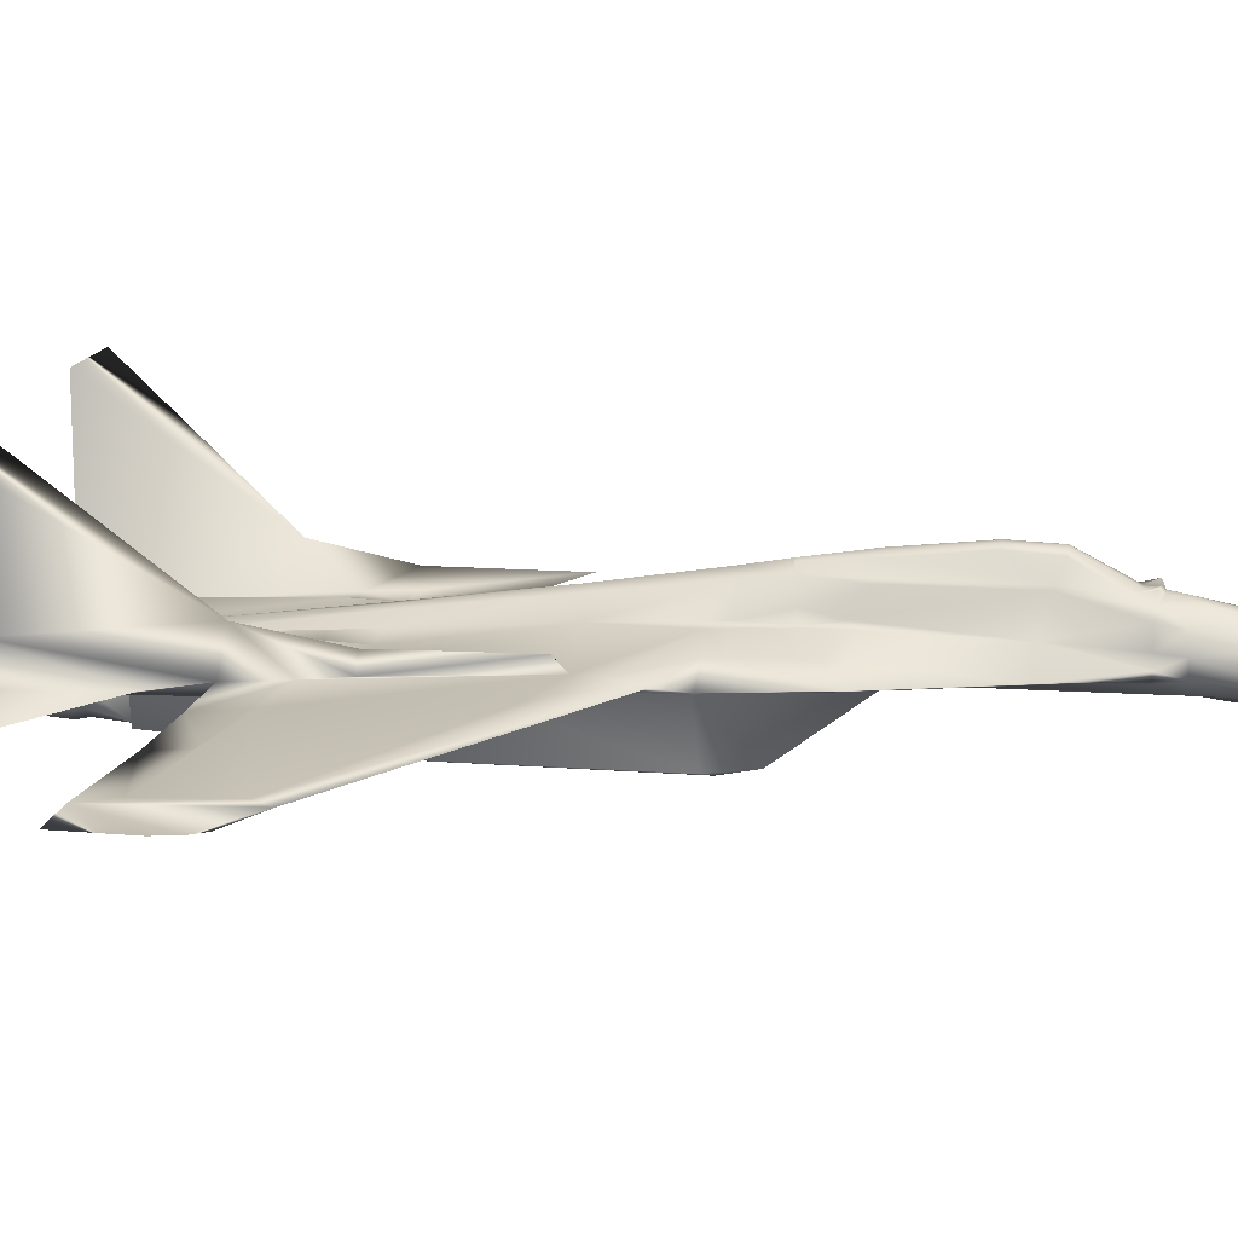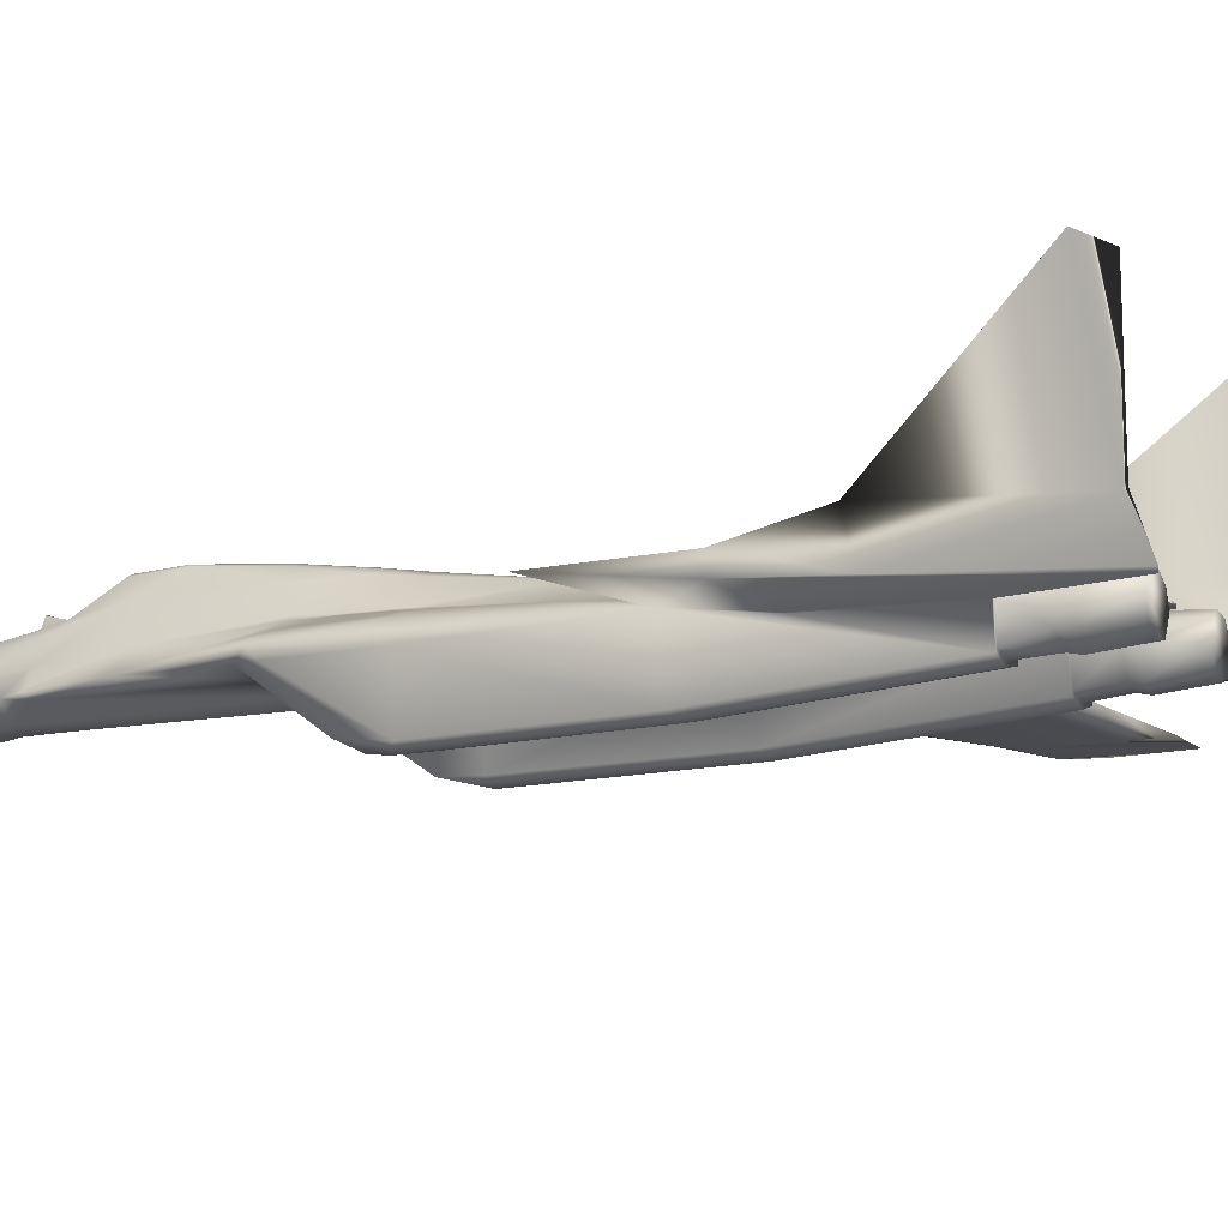
<metadata>
{"format":"obj","ext":"obj","renderer":"f3d","projection":"perspective","resolution":1024,"background":"white","views":[{"elev":14.1,"azim":97.0,"up":"+Y"},{"elev":-12.5,"azim":-64.5,"up":"+Y"}]}
</metadata>
<code>
v 0.3181 0.09938 0.4562
v 0.3488 0.1092 0.4576
v 0.7362 0.07158 0.6846
v 0.3748 0.1536 0.246
v 0.3811 0.1566 0.2448
v 0.3826 0.1337 0.2004
v 0.3873 0.1574 0.2439
v 0.3872 0.1335 0.2002
v 0.3674 0.1385 0.3594
v 0.3757 0.1491 0.3551
v 0.3762 0.156 0.2861
v 0.383 0.1589 0.2844
v 0.3832 0.152 0.3524
v 0.3873 0.1531 0.3536
v 0.3873 0.1599 0.2842
v 0.3664 0.1375 0.2509
v 0.3728 0.1314 0.2076
v 0.3932 0.1566 0.2448
v 0.3995 0.1536 0.246
v 0.4014 0.1314 0.2076
v 0.3916 0.1337 0.2004
v 0.3986 0.1491 0.3551
v 0.4069 0.1385 0.3594
v 0.4078 0.1375 0.2509
v 0.3913 0.1589 0.2844
v 0.398 0.1559 0.2861
v 0.391 0.152 0.3524
v 0.6246 0.06395 0.9233
v 0.4954 0.07885 0.7848
v 0.4962 0.0771 0.8824
v 0.6252 0.06354 0.9408
v 0.612 0.0581 0.975
v 0.5005 0.07288 0.9207
v 0.4958 0.07295 0.8824
v 0.4843 0.07317 0.7985
v 0.3162 0.05794 0.8751
v 0.3307 0.04893 0.8751
v 0.3433 0.05217 0.8751
v 0.3441 0.05099 0.828
v 0.3306 0.04753 0.828
v 0.3268 0.0454 0.7979
v 0.3513 0.0774 0.7979
v 0.3516 0.08556 0.7979
v 0.3489 0.08008 0.828
v 0.3337 0.09177 0.7979
v 0.3366 0.08784 0.828
v 0.3103 0.083 0.7979
v 0.3103 0.07232 0.7979
v 0.3125 0.07167 0.828
v 0.3219 0.08523 0.828
v 0.3137 0.04954 0.7979
v 0.3151 0.05717 0.828
v 0.353 0.06736 0.828
v 0.3134 0.05613 0.8373
v 0.3106 0.07202 0.8373
v 0.3451 0.04937 0.8373
v 0.3304 0.04558 0.8373
v 0.3549 0.0673 0.8373
v 0.3504 0.08124 0.8373
v 0.3369 0.08974 0.8373
v 0.3209 0.08689 0.8373
v 0.3226 0.0842 0.8751
v 0.3363 0.08664 0.8751
v 0.3138 0.07151 0.8751
v 0.3517 0.06748 0.8751
v 0.3479 0.07938 0.8751
v 0.4379 0.08661 0.8751
v 0.4263 0.07936 0.8751
v 0.4226 0.06746 0.8751
v 0.4436 0.0475 0.828
v 0.4301 0.05097 0.828
v 0.4317 0.04887 0.7979
v 0.4226 0.08554 0.7979
v 0.423 0.07738 0.7979
v 0.4212 0.06734 0.828
v 0.4377 0.08781 0.828
v 0.4405 0.09174 0.7979
v 0.4523 0.08519 0.828
v 0.4617 0.07162 0.828
v 0.4639 0.07227 0.7979
v 0.4639 0.08296 0.7979
v 0.4474 0.04536 0.7979
v 0.4605 0.0495 0.7979
v 0.4591 0.05712 0.828
v 0.4608 0.05609 0.8373
v 0.4291 0.04934 0.8373
v 0.4193 0.06728 0.8373
v 0.4238 0.08121 0.8373
v 0.4253 0.08005 0.828
v 0.4373 0.08971 0.8373
v 0.4533 0.08685 0.8373
v 0.4637 0.07198 0.8373
v 0.4516 0.08416 0.8751
v 0.4604 0.07147 0.8751
v 0.458 0.0579 0.8751
v 0.4435 0.0489 0.8751
v 0.4438 0.04554 0.8373
v 0.4309 0.05214 0.8751
v 0.3425 0.0489 0.7979
v 0.6116 0.08043 0.7193
v 0.5478 0.08561 0.7029
v 0.551 0.08259 0.744
v 0.7024 0.07794 0.7402
v 0.6134 0.07757 0.754
v 0.5478 0.07657 0.7029
v 0.6116 0.07398 0.7193
v 0.7024 0.0715 0.7402
v 0.7026 0.07374 0.7711
v 0.3872 0.104 0.06774
v 0.3871 0.0817 0.025
v 0.3796 0.1037 0.06771
v 0.378 0.1132 0.1065
v 0.3872 0.1141 0.1065
v 0.3711 0.09686 0.06767
v 0.368 0.08888 0.06766
v 0.3604 0.09186 0.1064
v 0.3647 0.1025 0.1065
v 0.3557 0.09867 0.1729
v 0.3604 0.1141 0.1729
v 0.3635 0.07707 0.1065
v 0.3559 0.08459 0.1729
v 0.3693 0.07765 0.06767
v 0.3785 0.1243 0.1581
v 0.3819 0.1281 0.173
v 0.3872 0.1292 0.173
v 0.3704 0.1235 0.173
v 0.3594 0.1182 0.1943
v 0.3612 0.1357 0.2548
v 0.3871 0.0704 0.06773
v 0.3725 0.07493 0.06768
v 0.3871 0.06746 0.1065
v 0.3727 0.07125 0.1065
v 0.3871 0.0678 0.1343
v 0.3762 0.06987 0.1443
v 0.3871 0.06385 0.1433
v 0.3871 0.06825 0.173
v 0.3711 0.07147 0.173
v 0.356 0.1012 0.1942
v 0.3535 0.1062 0.2623
v 0.3553 0.1155 0.3708
v 0.3642 0.136 0.3605
v 0.3564 0.08986 0.1942
v 0.3189 0.09983 0.4015
v 0.3199 0.09905 0.3868
v 0.3201 0.09839 0.3707
v 0.3589 0.1212 0.4038
v 0.3518 0.1123 0.402
v 0.3563 0.1128 0.441
v 0.3716 0.1387 0.4062
v 0.3725 0.1342 0.4412
v 0.356 0.1121 0.4576
v 0.3599 0.1082 0.5318
v 0.3745 0.1228 0.5338
v 0.35 0.111 0.3876
v 0.3502 0.111 0.4014
v 0.319 0.09984 0.4153
v 0.3489 0.1105 0.4147
v 0.3185 0.09997 0.4285
v 0.3497 0.1105 0.4278
v 0.3186 0.09999 0.4423
v 0.3492 0.1099 0.4423
v 0.3496 0.1111 0.3708
v 0.3872 0.1255 0.5357
v 0.3873 0.1396 0.4413
v 0.3826 0.144 0.4074
v 0.3873 0.1454 0.4068
v 0.3656 0.09923 0.6553
v 0.3766 0.108 0.6546
v 0.2922 0.09503 0.6534
v 0.3334 0.09713 0.6538
v 0.2935 0.09322 0.6898
v 0.3177 0.09402 0.6886
v 0.3335 0.09888 0.6899
v 0.3503 0.09477 0.6886
v 0.3673 0.09678 0.6896
v 0.3726 0.08992 0.7967
v 0.3872 0.1091 0.6553
v 0.3872 0.09346 0.7975
v 0.3552 0.08859 0.7979
v 0.3343 0.09581 0.7979
v 0.3072 0.08562 0.7979
v 0.29 0.08564 0.7985
v 0.2815 0.1084 0.6532
v 0.2839 0.1079 0.5408
v 0.2912 0.07717 0.8886
v 0.2978 0.07906 0.8658
v 0.3871 0.06776 0.3567
v 0.3713 0.07271 0.3568
v 0.3585 0.0794 0.3551
v 0.3566 0.08148 0.1942
v 0.3491 0.08608 0.1942
v 0.3208 0.08213 0.3528
v 0.3333 0.08583 0.2627
v 0.3169 0.08203 0.3706
v 0.3005 0.08691 0.3706
v 0.3137 0.03452 0.4191
v 0.3135 0.03001 0.457
v 0.3053 0.0802 0.4607
v 0.3112 0.03299 0.618
v 0.3275 0.02504 0.4496
v 0.3263 0.02818 0.6203
v 0.3485 0.02933 0.4538
v 0.3446 0.03224 0.6192
v 0.3478 0.03088 0.4222
v 0.3748 0.07224 0.479
v 0.3611 0.07758 0.4593
v 0.3871 0.07049 0.4784
v 0.3871 0.07437 0.6152
v 0.3564 0.07799 0.6178
v 0.3871 0.07732 0.6498
v 0.3792 0.08759 0.8498
v 0.3636 0.08557 0.8611
v 0.3726 0.08626 0.8601
v 0.3025 0.08486 0.6164
v 0.2934 0.07431 0.6898
v 0.3025 0.07512 0.6886
v 0.3072 0.07321 0.7979
v 0.3792 0.08483 0.8498
v 0.3872 0.08401 0.8539
v 0.3872 0.08676 0.8539
v 0.3726 0.0835 0.8601
v 0.3636 0.08282 0.8611
v 0.3548 0.07911 0.7979
v 0.2912 0.07353 0.8886
v 0.3446 0.046 0.7979
v 0.3263 0.04194 0.7979
v 0.3112 0.04675 0.7979
v 0.3775 0.1369 0.1893
v 0.3729 0.1353 0.1917
v 0.3822 0.1309 0.1867
v 0.3682 0.1257 0.1917
v 0.3947 0.1037 0.06771
v 0.3962 0.1132 0.1065
v 0.4095 0.1025 0.1065
v 0.4031 0.09685 0.06767
v 0.4062 0.08887 0.06766
v 0.4138 0.09184 0.1064
v 0.4186 0.09865 0.1729
v 0.4107 0.07706 0.1065
v 0.405 0.07764 0.06767
v 0.392 0.1309 0.1867
v 0.3924 0.1281 0.173
v 0.3958 0.1243 0.1581
v 0.4139 0.1141 0.1729
v 0.4038 0.1235 0.173
v 0.406 0.1257 0.1917
v 0.4131 0.1357 0.2548
v 0.4149 0.1181 0.1943
v 0.4017 0.07493 0.06768
v 0.4015 0.07124 0.1065
v 0.3981 0.06987 0.1443
v 0.4031 0.07146 0.173
v 0.4183 0.08457 0.1729
v 0.4183 0.1012 0.1942
v 0.4207 0.1062 0.2623
v 0.4189 0.1155 0.3708
v 0.4179 0.08984 0.1942
v 0.4561 0.09934 0.4562
v 0.4882 0.08672 0.4576
v 0.4737 0.08686 0.3706
v 0.418 0.1128 0.441
v 0.4224 0.1122 0.402
v 0.4153 0.1212 0.4038
v 0.4101 0.136 0.3605
v 0.4026 0.1387 0.4062
v 0.4182 0.112 0.4576
v 0.4018 0.1342 0.4412
v 0.4543 0.09901 0.3868
v 0.4541 0.09835 0.3707
v 0.4247 0.1111 0.3708
v 0.4554 0.09979 0.4015
v 0.4242 0.111 0.3876
v 0.4253 0.1105 0.4147
v 0.4552 0.0998 0.4153
v 0.4245 0.1105 0.4278
v 0.4558 0.09993 0.4285
v 0.425 0.1099 0.4423
v 0.4556 0.09995 0.4423
v 0.4254 0.1092 0.4576
v 0.3998 0.1228 0.5338
v 0.3917 0.144 0.4074
v 0.4086 0.09922 0.6553
v 0.4143 0.1082 0.5318
v 0.4898 0.08905 0.4843
v 0.482 0.09498 0.6534
v 0.4855 0.09482 0.5305
v 0.4566 0.09398 0.6886
v 0.4808 0.09317 0.6898
v 0.4408 0.09885 0.6899
v 0.4408 0.0971 0.6538
v 0.4239 0.09475 0.6886
v 0.407 0.09677 0.6896
v 0.4016 0.08991 0.7967
v 0.3976 0.108 0.6546
v 0.419 0.08858 0.7979
v 0.4399 0.09578 0.7979
v 0.467 0.08557 0.7979
v 0.4843 0.08558 0.7985
v 0.4903 0.1079 0.5408
v 0.4928 0.1083 0.6532
v 0.4939 0.09175 0.6545
v 0.4911 0.07796 0.8847
v 0.4029 0.0727 0.3568
v 0.4157 0.07938 0.3551
v 0.4176 0.08146 0.1942
v 0.4251 0.08605 0.1942
v 0.4573 0.08199 0.3706
v 0.4534 0.0821 0.3528
v 0.441 0.0858 0.2627
v 0.4689 0.08015 0.4607
v 0.4607 0.02997 0.457
v 0.4717 0.08481 0.6164
v 0.4466 0.025 0.4496
v 0.463 0.03295 0.618
v 0.4257 0.02931 0.4538
v 0.4479 0.02815 0.6203
v 0.4264 0.03085 0.4222
v 0.4605 0.03447 0.4191
v 0.3995 0.07223 0.479
v 0.4178 0.07797 0.6178
v 0.395 0.08758 0.8498
v 0.4132 0.07757 0.4593
v 0.4855 0.08577 0.5305
v 0.4808 0.07426 0.6898
v 0.467 0.07316 0.7979
v 0.477 0.07514 0.8676
v 0.395 0.08483 0.8498
v 0.4016 0.0835 0.8601
v 0.4016 0.08625 0.8601
v 0.4106 0.0828 0.8611
v 0.4106 0.08556 0.8611
v 0.4911 0.07432 0.8847
v 0.483 0.07347 0.8886
v 0.4939 0.07859 0.6545
v 0.4943 0.0797 0.6897
v 0.4946 0.08582 0.738
v 0.4717 0.07507 0.6886
v 0.4479 0.0419 0.7979
v 0.4296 0.04598 0.7979
v 0.4296 0.03222 0.6192
v 0.463 0.04671 0.7979
v 0.4195 0.07909 0.7979
v 0.4879 0.09388 0.5106
v 0.483 0.07712 0.8886
v 0.4765 0.079 0.8658
v 0.424 0.111 0.4014
v 0.3967 0.1369 0.1893
v 0.4013 0.1352 0.1917
v 0.2803 0.09181 0.6545
v 0.2973 0.07519 0.8676
v 0.2774 0.1238 0.7293
v 0.2704 0.1111 0.8782
v 0.2477 0.2251 0.8878
v 0.2459 0.2388 0.8624
v 0.275 0.1134 0.8799
v 0.2799 0.0888 0.6897
v 0.2796 0.08588 0.738
v 0.4968 0.1237 0.7293
v 0.5266 0.225 0.8878
v 0.5038 0.1111 0.8782
v 0.4993 0.1134 0.8799
v 0.5284 0.2388 0.8624
v 0.4943 0.08874 0.6897
v 0.7003 0.07887 0.6721
v 0.7036 0.07568 0.6578
v 0.5181 0.09184 0.5332
v 0.5454 0.09098 0.5555
v 0.7003 0.07243 0.6721
v 0.5181 0.0828 0.5332
v 0.5454 0.08193 0.5555
v 0.7461 0.07231 0.7744
v 0.7492 0.07183 0.7165
v 0.7452 0.07176 0.6967
f 185 357 224
f 357 356 224
f 356 215 224
f 356 349 215
f 349 214 215
f 349 184 214
f 349 183 184
f 184 169 214
f 169 167 214
f 215 217 224
f 185 352 357
f 185 355 352
f 215 216 217
f 167 152 214
f 152 1 214
f 1 198 214
f 1 195 198
f 1 145 195
f 152 2 1
f 152 151 2
f 185 186 355
f 186 182 355
f 352 351 357
f 372 371 373
f 371 3 373
f 3 365 373
f 365 108 373
f 371 368 3
f 365 368 369
f 284 365 369
f 371 108 368
f 365 3 368
f 102 336 105
f 370 368 106
f 105 370 106
f 370 105 334
f 369 370 334
f 323 369 334
f 365 364 108
f 372 373 108
f 371 372 108
f 103 364 101
f 100 103 101
f 336 102 363
f 101 367 286
f 363 101 286
f 301 363 286
f 367 364 284
f 366 367 284
f 343 366 284
f 370 369 368
f 107 368 108
f 335 105 336
f 284 369 323
f 107 106 368
f 335 334 105
f 103 108 364
f 367 101 364
f 101 363 102
f 366 286 367
f 366 343 286
f 365 284 364
f 359 362 361
f 29 336 360
f 30 29 360
f 300 285 358
f 363 301 358
f 336 363 358
f 302 30 361
f 298 302 358
f 362 359 358
f 355 351 353
f 351 171 183
f 183 349 357
f 351 183 357
f 351 355 182
f 351 352 354
f 358 361 362
f 358 360 336
f 288 358 285
f 300 358 301
f 360 361 30
f 360 359 361
f 361 358 302
f 360 358 359
f 288 298 358
f 354 353 351
f 169 183 171
f 356 357 349
f 352 355 353
f 353 354 352
f 171 351 182
f 246 241 348
f 348 347 20
f 275 273 262
f 277 275 262
f 279 277 262
f 266 279 262
f 261 266 262
f 255 309 257
f 333 344 326
f 346 272 256
f 262 346 256
f 74 73 342
f 72 74 339
f 82 72 338
f 83 82 341
f 80 83 325
f 81 80 297
f 77 81 296
f 73 77 295
f 283 286 279
f 266 283 279
f 279 343 258
f 340 320 315
f 330 328 320
f 342 330 320
f 339 342 340
f 314 312 325
f 341 314 325
f 314 341 316
f 316 338 340
f 335 336 35
f 324 335 35
f 312 334 324
f 34 332 326
f 35 34 326
f 325 35 326
f 344 333 302
f 302 332 30
f 342 295 330
f 210 320 219
f 329 328 331
f 321 327 329
f 220 219 321
f 345 297 326
f 337 324 325
f 310 259 323
f 312 310 323
f 334 312 323
f 310 307 259
f 304 317 322
f 270 269 255
f 331 295 321
f 329 331 321
f 321 293 220
f 317 304 318
f 208 207 320
f 187 303 207
f 322 319 304
f 340 315 316
f 316 313 314
f 314 311 312
f 318 308 310
f 311 318 310
f 260 307 309
f 308 304 306
f 309 308 306
f 305 304 252
f 252 303 136
f 344 302 297
f 345 344 297
f 285 300 286
f 286 299 301
f 297 298 287
f 296 297 289
f 295 296 291
f 293 295 292
f 178 293 177
f 163 177 280
f 294 293 282
f 282 292 290
f 290 287 285
f 290 285 283
f 282 290 283
f 294 282 280
f 166 164 265
f 281 166 265
f 22 281 23
f 14 166 27
f 164 163 267
f 24 23 247
f 277 279 278
f 275 277 276
f 273 275 274
f 346 273 271
f 346 271 272
f 272 268 270
f 283 266 267
f 280 283 267
f 267 261 265
f 265 263 264
f 278 258 260
f 276 278 260
f 274 276 260
f 271 274 260
f 268 271 260
f 269 268 260
f 254 257 238
f 264 256 247
f 247 255 248
f 248 254 244
f 251 250 253
f 252 251 253
f 249 240 250
f 251 133 250
f 250 131 249
f 243 242 246
f 245 243 246
f 20 247 246
f 248 244 246
f 244 234 243
f 21 241 8
f 125 8 242
f 243 233 125
f 242 243 125
f 240 236 239
f 253 239 238
f 244 238 234
f 234 237 235
f 235 232 234
f 113 233 109
f 229 228 231
f 17 6 229
f 161 2 148
f 159 161 148
f 157 159 148
f 155 157 148
f 147 155 148
f 142 191 139
f 350 186 224
f 162 154 147
f 140 162 147
f 223 179 42
f 225 223 99
f 226 225 41
f 227 226 51
f 217 227 48
f 181 217 47
f 180 181 45
f 179 180 43
f 202 206 203
f 218 221 223
f 209 218 223
f 203 209 225
f 216 214 227
f 217 216 227
f 201 226 199
f 203 225 201
f 350 224 217
f 222 212 223
f 219 218 210
f 212 222 213
f 213 221 211
f 211 218 220
f 350 217 186
f 206 202 189
f 139 193 162
f 176 179 213
f 211 176 213
f 220 178 211
f 196 192 204
f 209 205 208
f 207 205 187
f 189 188 206
f 201 200 203
f 199 197 201
f 214 198 199
f 194 192 197
f 198 194 197
f 193 192 195
f 190 189 193
f 191 190 193
f 137 188 190
f 136 187 137
f 181 182 186
f 172 171 181
f 173 172 180
f 174 173 179
f 175 174 176
f 177 168 178
f 153 168 163
f 167 175 168
f 170 174 167
f 169 171 170
f 153 152 168
f 150 164 165
f 149 150 165
f 9 149 10
f 13 165 14
f 150 153 164
f 128 141 16
f 160 1 161
f 158 160 159
f 156 158 157
f 143 156 155
f 154 144 155
f 162 145 154
f 148 151 153
f 150 148 153
f 149 146 150
f 141 140 149
f 156 143 145
f 158 156 145
f 160 158 145
f 1 160 145
f 118 121 138
f 128 139 141
f 127 138 128
f 119 118 127
f 120 132 137
f 121 120 137
f 132 120 130
f 132 131 134
f 130 129 132
f 230 124 126
f 231 230 126
f 231 127 17
f 231 126 127
f 123 112 119
f 230 6 125
f 124 230 125
f 113 112 124
f 125 113 124
f 120 116 122
f 118 116 121
f 117 116 119
f 114 115 117
f 117 112 114
f 109 111 113
f 348 20 246
f 347 348 241
f 21 347 241
f 21 20 347
f 346 262 273
f 306 257 309
f 345 326 344
f 253 257 306
f 270 256 272
f 263 262 256
f 295 342 73
f 342 339 74
f 339 338 72
f 338 341 82
f 341 325 83
f 325 297 80
f 297 296 81
f 296 295 77
f 343 279 286
f 284 258 343
f 322 315 320
f 327 320 328
f 320 319 322
f 320 340 342
f 337 325 312
f 338 316 341
f 339 340 338
f 337 312 324
f 29 35 336
f 335 324 334
f 333 326 332
f 332 302 333
f 34 30 332
f 331 330 295
f 327 219 320
f 330 331 328
f 328 329 327
f 327 321 219
f 325 326 297
f 35 325 324
f 284 323 259
f 260 259 307
f 315 322 317
f 309 255 269
f 260 309 269
f 293 321 295
f 178 220 293
f 308 318 304
f 313 317 318
f 208 320 210
f 319 320 207
f 319 207 303
f 303 304 319
f 313 318 311
f 317 313 315
f 313 316 315
f 311 314 313
f 310 312 311
f 307 310 308
f 308 309 307
f 305 306 304
f 305 253 306
f 253 305 252
f 303 252 304
f 187 136 303
f 298 297 302
f 299 286 300
f 300 301 299
f 288 287 298
f 287 289 297
f 289 291 296
f 291 292 295
f 294 177 293
f 294 280 177
f 292 282 293
f 291 290 292
f 289 290 291
f 287 290 289
f 288 285 287
f 286 283 285
f 258 284 259
f 283 280 282
f 267 265 164
f 265 23 281
f 281 27 166
f 281 22 27
f 265 264 23
f 280 267 163
f 264 247 23
f 24 247 20
f 270 255 256
f 258 278 279
f 278 276 277
f 276 274 275
f 274 271 273
f 268 272 271
f 269 270 268
f 261 267 266
f 263 265 261
f 256 264 263
f 262 263 261
f 259 260 258
f 257 254 255
f 253 238 257
f 255 247 256
f 254 248 255
f 238 244 254
f 239 253 250
f 239 250 240
f 249 110 240
f 136 251 252
f 136 135 251
f 133 251 135
f 131 250 133
f 129 249 131
f 129 110 249
f 241 246 242
f 243 245 244
f 248 246 247
f 245 246 244
f 233 243 234
f 241 242 8
f 113 125 233
f 236 240 110
f 237 239 236
f 237 238 239
f 237 234 238
f 236 235 237
f 236 110 235
f 232 235 110
f 233 234 232
f 232 109 233
f 110 109 232
f 229 231 17
f 230 231 228
f 6 230 228
f 228 229 6
f 151 148 2
f 193 139 191
f 185 224 186
f 121 191 142
f 155 147 154
f 146 140 147
f 43 42 179
f 42 99 223
f 99 41 225
f 41 51 226
f 51 48 227
f 48 47 217
f 47 45 181
f 45 43 180
f 209 203 206
f 222 223 221
f 209 206 205
f 223 225 209
f 199 227 214
f 227 199 226
f 226 201 225
f 216 215 214
f 179 223 212
f 209 210 218
f 221 213 222
f 218 211 221
f 219 220 218
f 181 186 217
f 194 198 195
f 204 189 202
f 145 162 193
f 195 145 193
f 212 213 179
f 176 211 178
f 189 204 192
f 200 196 204
f 208 210 209
f 207 208 205
f 188 187 205
f 205 206 188
f 200 197 196
f 204 202 200
f 202 203 200
f 200 201 197
f 197 199 198
f 196 197 192
f 194 195 192
f 192 193 189
f 190 191 121
f 121 137 190
f 189 190 188
f 188 137 187
f 183 169 184
f 182 181 171
f 181 180 172
f 180 179 173
f 179 176 174
f 176 178 168
f 177 163 168
f 176 168 175
f 175 167 174
f 173 174 170
f 172 173 170
f 172 170 171
f 170 167 169
f 167 168 152
f 166 165 164
f 165 10 149
f 166 14 165
f 165 13 10
f 149 9 141
f 163 164 153
f 9 16 141
f 16 17 128
f 162 140 139
f 2 161 1
f 161 159 160
f 159 157 158
f 157 155 156
f 143 155 144
f 144 154 145
f 152 153 151
f 148 150 146
f 146 149 140
f 147 148 146
f 144 145 143
f 142 139 138
f 142 138 121
f 140 141 139
f 139 128 138
f 138 127 118
f 134 137 132
f 122 130 120
f 130 122 110
f 136 137 134
f 136 134 135
f 133 135 134
f 133 134 131
f 131 132 129
f 129 130 110
f 123 126 124
f 123 119 126
f 128 17 127
f 119 127 126
f 117 119 112
f 8 125 6
f 123 124 112
f 115 110 122
f 115 122 116
f 120 121 116
f 118 119 116
f 116 117 115
f 115 114 110
f 111 110 114
f 111 114 112
f 112 113 111
f 110 111 109
f 108 104 107
f 104 102 106
f 108 103 104
f 104 100 102
f 106 107 104
f 105 106 102
f 100 104 103
f 101 102 100
f 68 67 88
f 69 68 87
f 98 69 86
f 96 98 97
f 95 96 85
f 94 95 92
f 93 94 91
f 67 93 90
f 97 70 85
f 91 92 78
f 90 91 76
f 88 90 89
f 87 88 75
f 86 87 71
f 97 86 70
f 92 85 79
f 71 75 72
f 80 79 83
f 70 82 84
f 78 79 81
f 81 77 78
f 89 76 73
f 89 73 75
f 82 70 72
f 93 67 69
f 94 93 69
f 95 94 69
f 96 95 69
f 98 96 69
f 59 60 66
f 58 59 65
f 56 58 38
f 57 56 37
f 54 57 36
f 55 54 64
f 61 55 62
f 60 61 63
f 54 52 57
f 50 49 61
f 46 50 60
f 44 46 59
f 53 44 58
f 39 53 56
f 40 39 57
f 49 52 55
f 99 42 39
f 51 52 48
f 52 51 40
f 47 48 50
f 50 46 47
f 43 45 44
f 53 42 44
f 99 39 41
f 64 36 38
f 62 64 38
f 63 62 38
f 66 63 38
f 65 66 38
f 90 88 67
f 88 87 68
f 87 86 69
f 86 97 98
f 97 85 96
f 85 92 95
f 92 91 94
f 91 90 93
f 84 85 70
f 79 78 92
f 78 76 91
f 76 89 90
f 89 75 88
f 75 71 87
f 71 70 86
f 84 79 85
f 74 72 75
f 84 83 79
f 83 84 82
f 80 81 79
f 76 78 77
f 77 73 76
f 74 75 73
f 71 72 70
f 68 69 67
f 63 66 60
f 66 65 59
f 65 38 58
f 38 37 56
f 37 36 57
f 36 64 54
f 64 62 55
f 62 63 61
f 40 57 52
f 55 61 49
f 61 60 50
f 60 59 46
f 59 58 44
f 58 56 53
f 56 57 39
f 54 55 52
f 53 39 42
f 49 48 52
f 41 40 51
f 49 50 48
f 45 47 46
f 46 44 45
f 43 44 42
f 40 41 39
f 37 38 36
f 31 32 34
f 35 31 34
f 35 29 31
f 31 28 30
f 32 31 30
f 33 32 30
f 34 33 30
f 33 34 32
f 28 31 29
f 29 30 28
f 18 7 25
f 27 22 25
f 15 14 25
f 19 18 26
f 26 22 24
f 8 7 21
f 21 18 20
f 12 15 5
f 12 11 13
f 12 13 15
f 11 12 4
f 16 9 11
f 6 5 8
f 17 4 6
f 15 25 7
f 26 25 22
f 26 24 19
f 19 24 20
f 27 25 14
f 25 26 18
f 23 24 22
f 18 21 7
f 19 20 18
f 7 5 15
f 10 13 11
f 11 4 16
f 4 17 16
f 14 15 13
f 5 4 12
f 10 11 9
f 7 8 5
f 5 6 4

</code>
